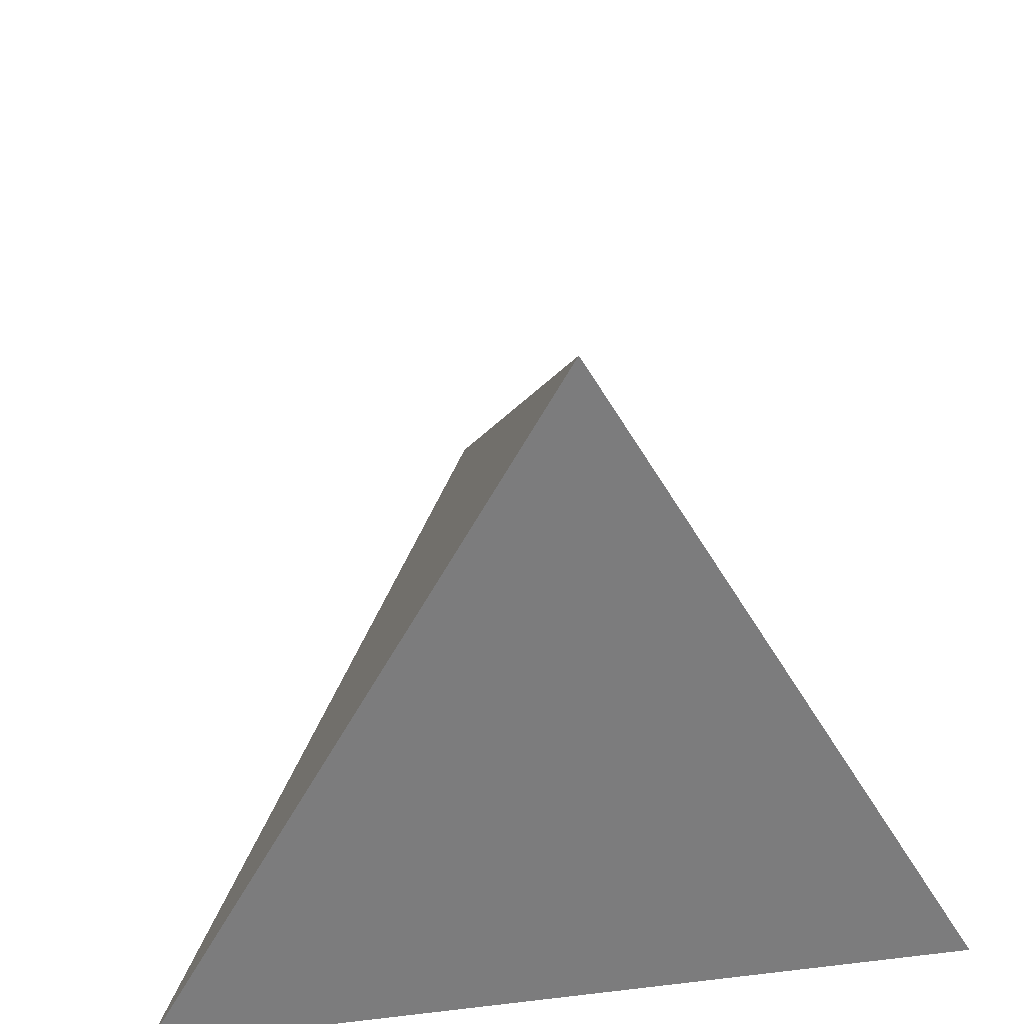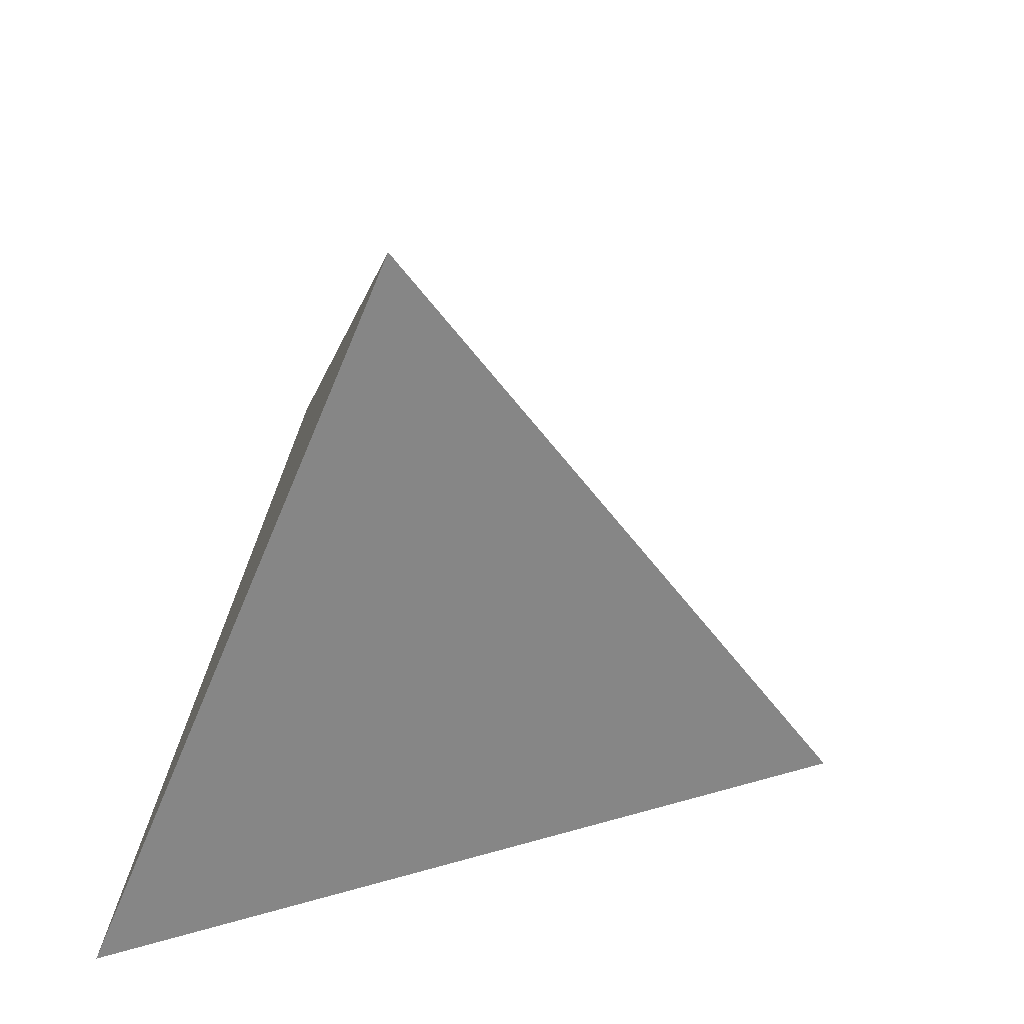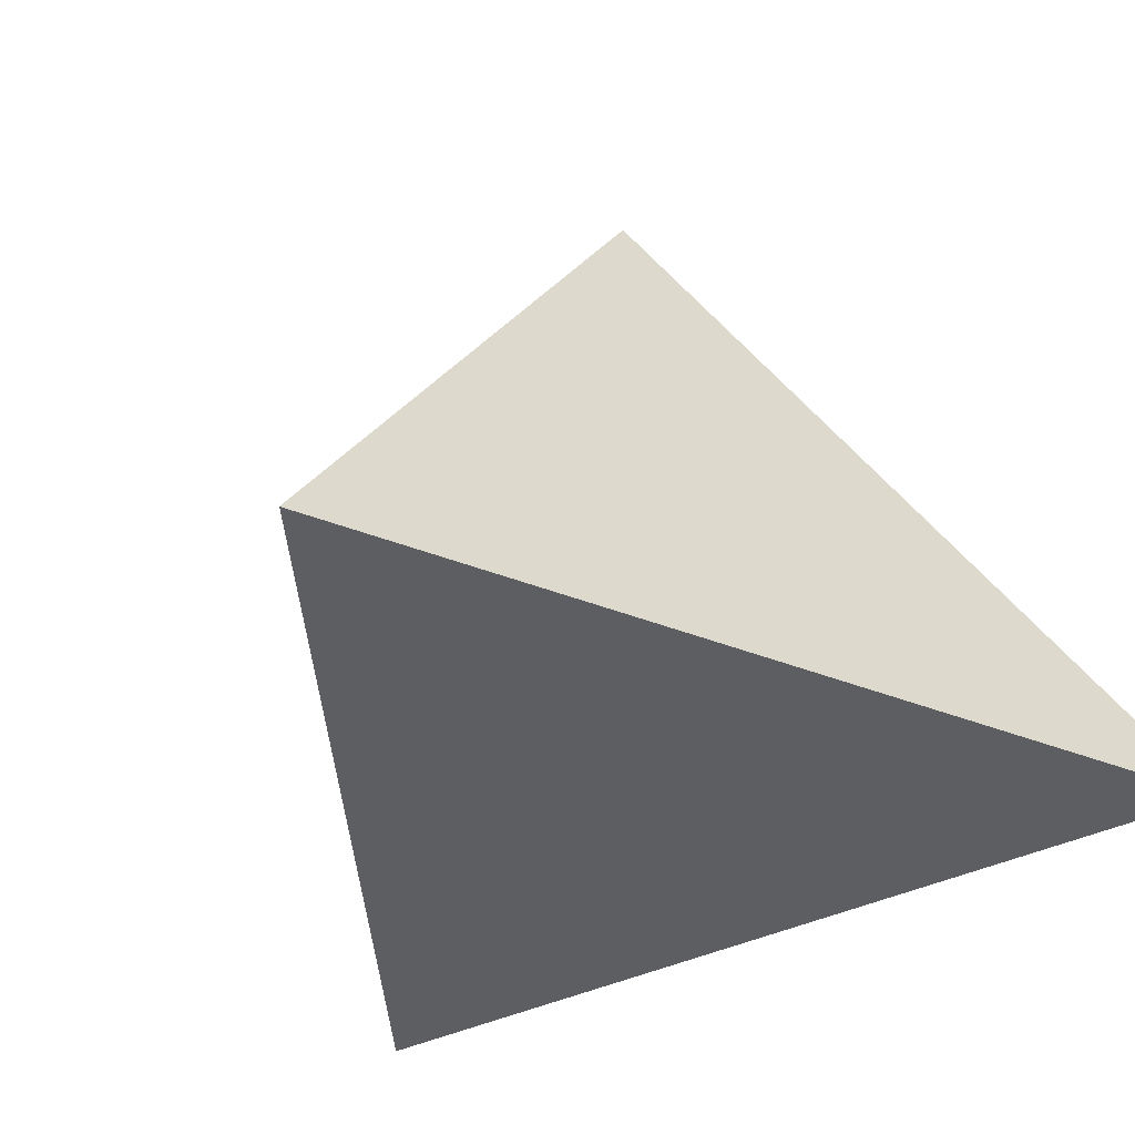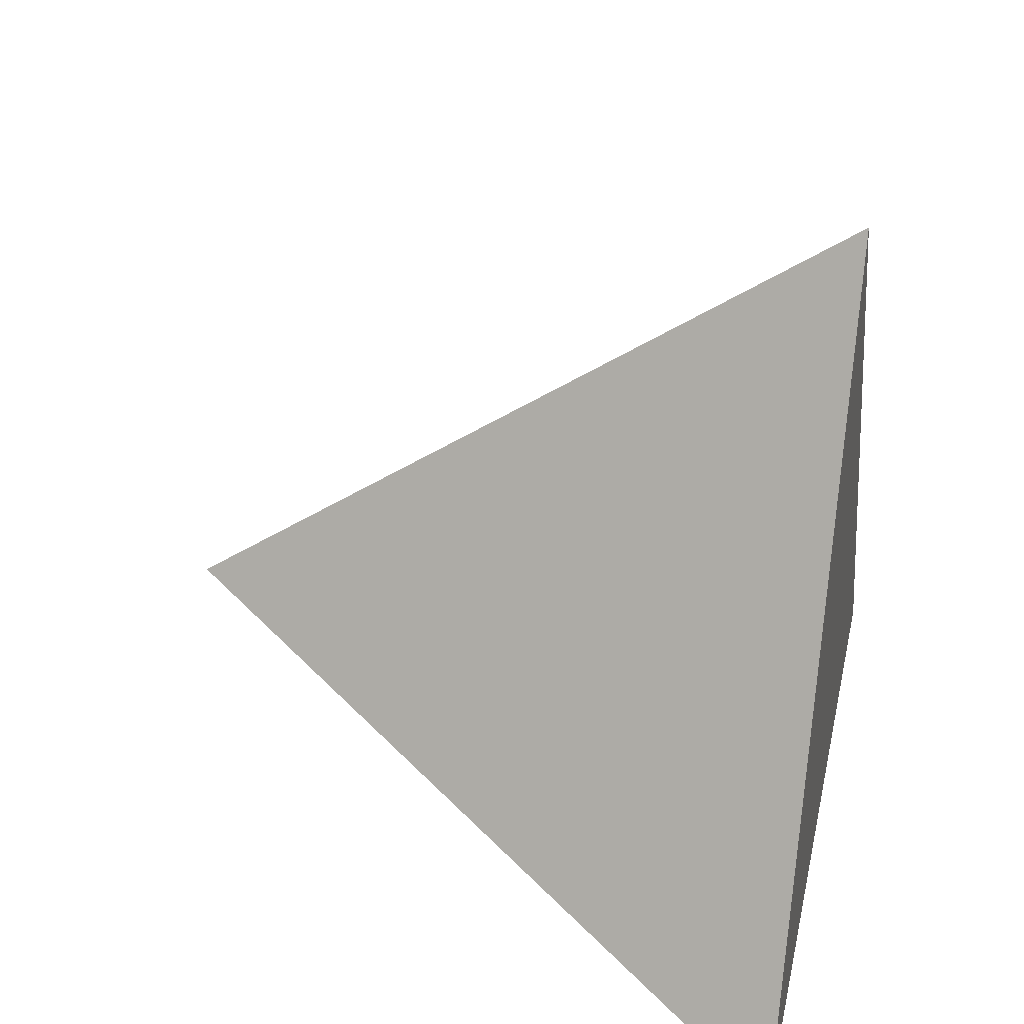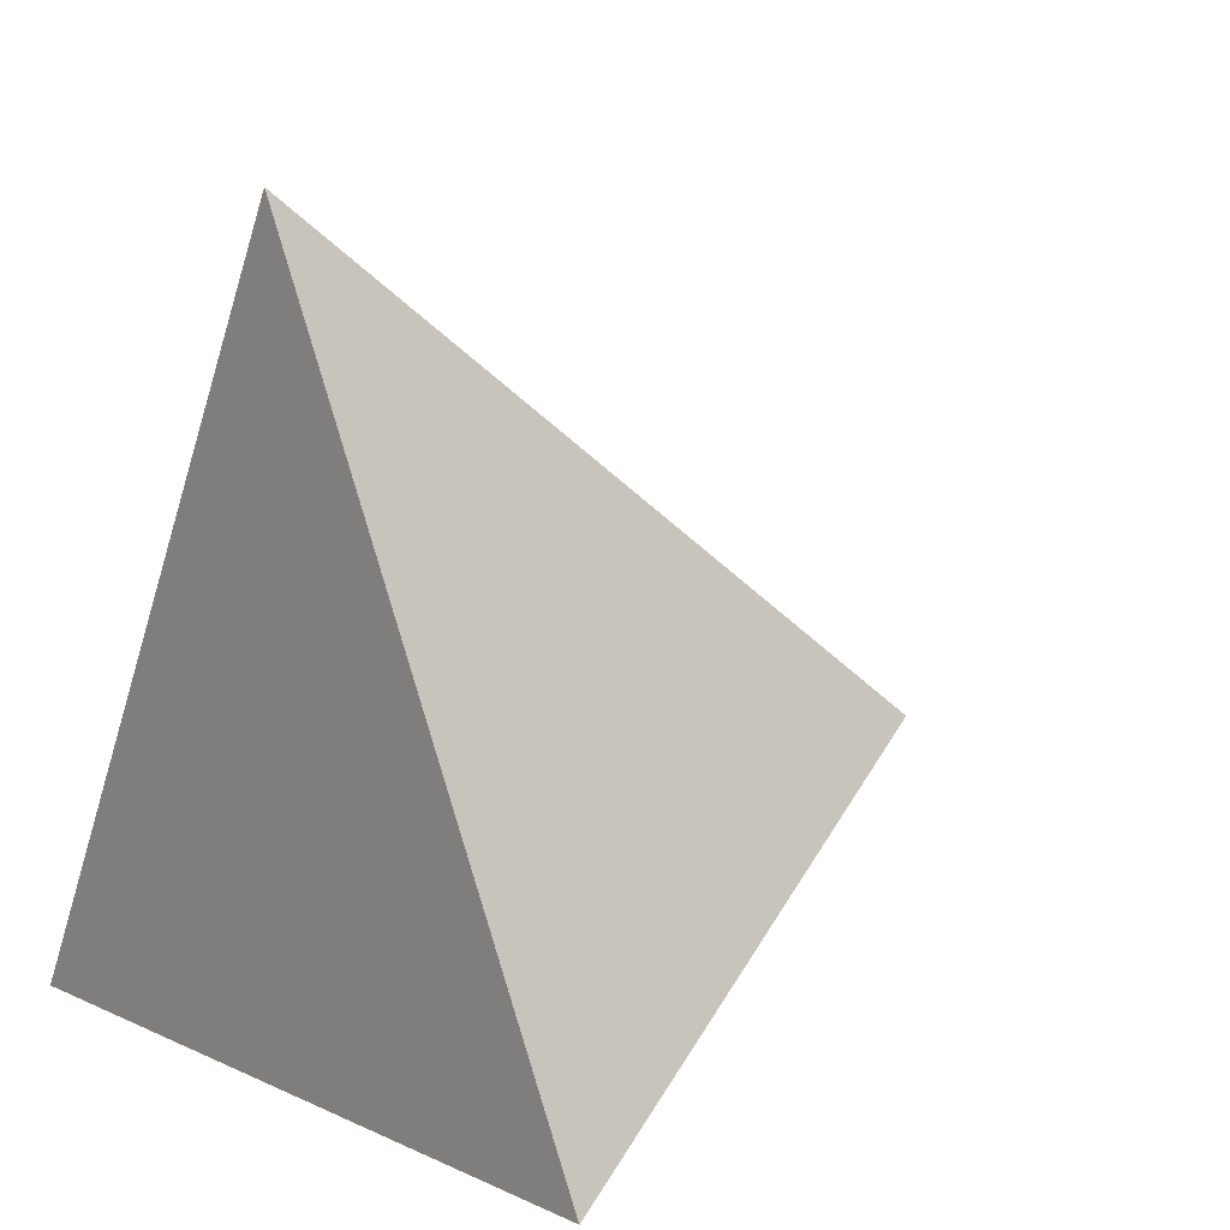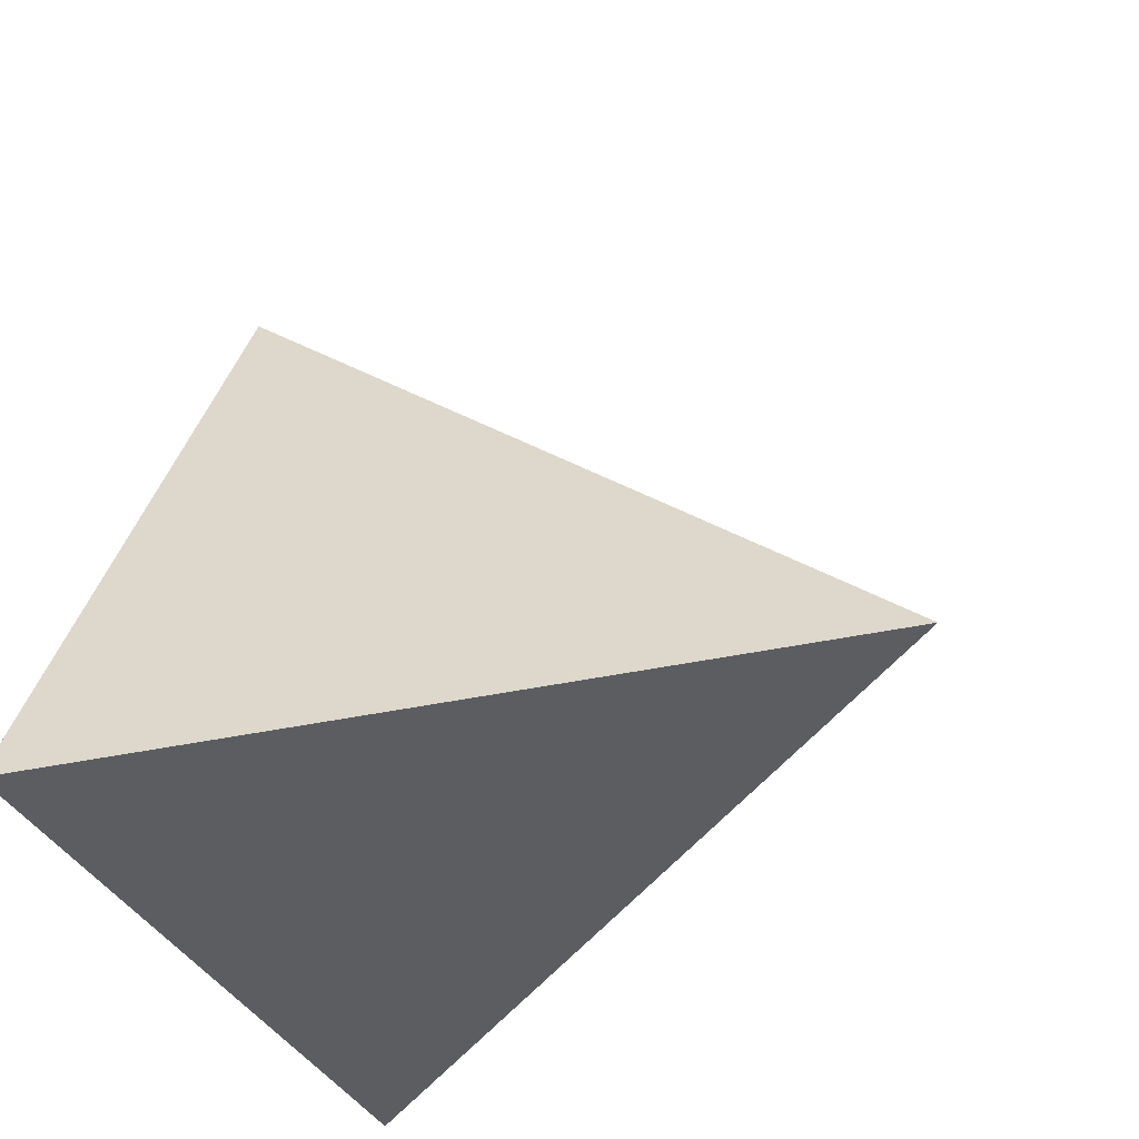
<metadata>
{"format":"obj","ext":"obj","renderer":"f3d","projection":"perspective","resolution":1024,"background":"white","views":[{"elev":31.6,"azim":-9.5,"up":"+Z"},{"elev":48.0,"azim":-77.8,"up":"+Y"},{"elev":-37.7,"azim":152.8,"up":"+Y"},{"elev":32.6,"azim":-77.7,"up":"+Z"},{"elev":7.0,"azim":53.4,"up":"+Z"},{"elev":-31.2,"azim":108.7,"up":"+Z"}]}
</metadata>
<code>
o VFXMeshParticle05_GD_mesh.001
v 0 0.5535 -0
v -0 -0.379 0.6594
v 0.5711 -0.379 -0.3297
v -0.5711 -0.379 -0.3297
f 1 2 3
f 1 3 4
f 1 4 2
f 2 4 3

</code>
